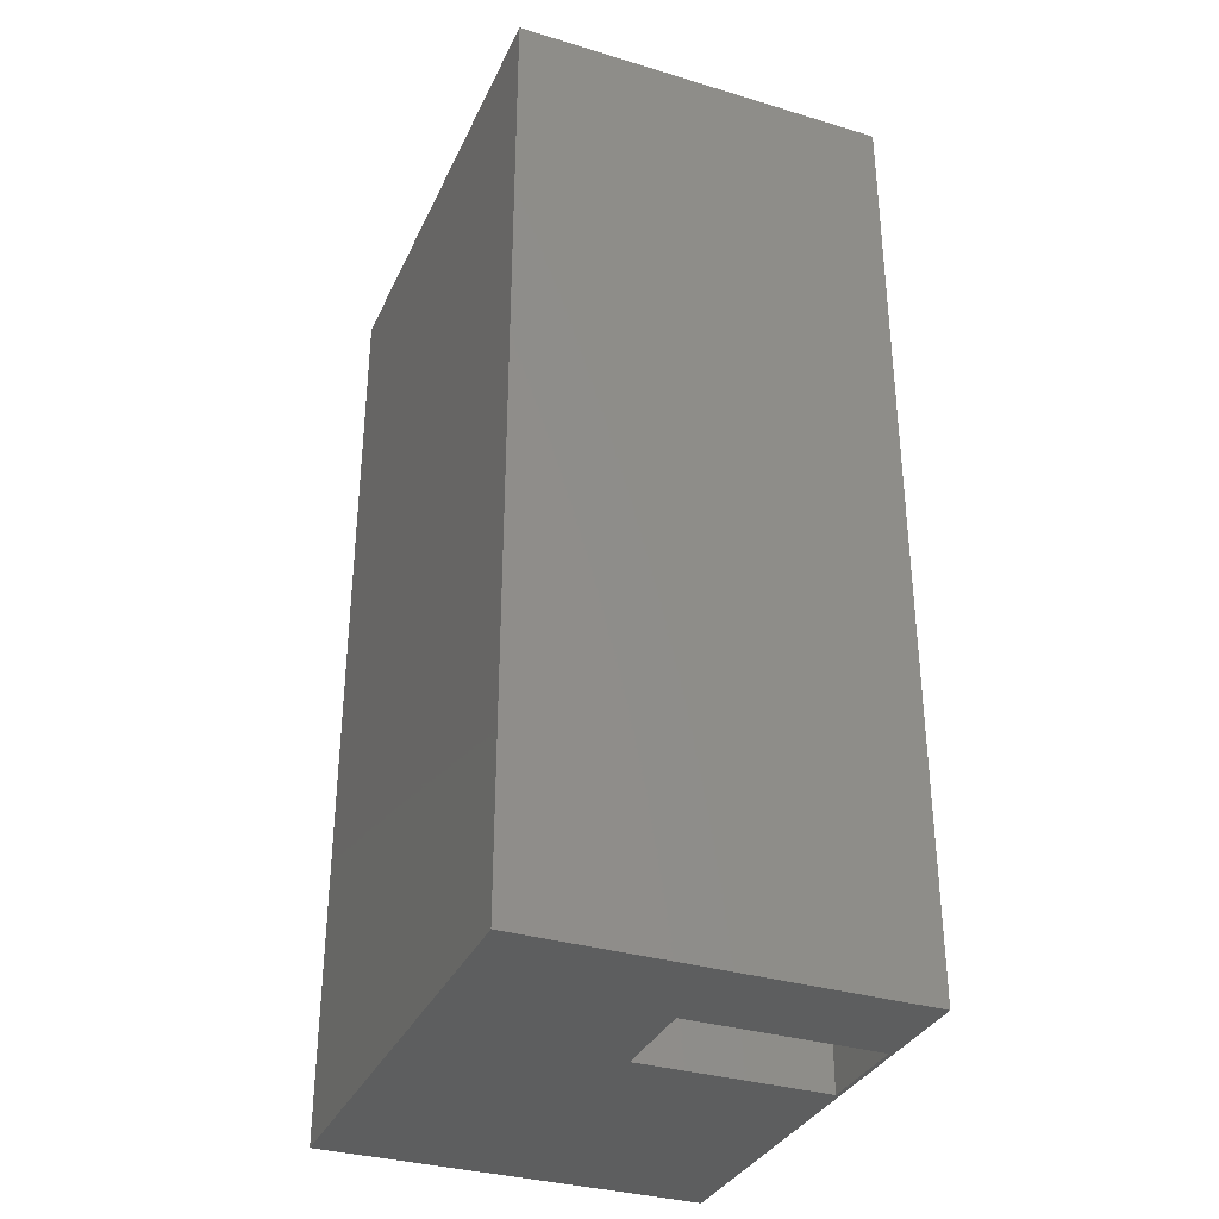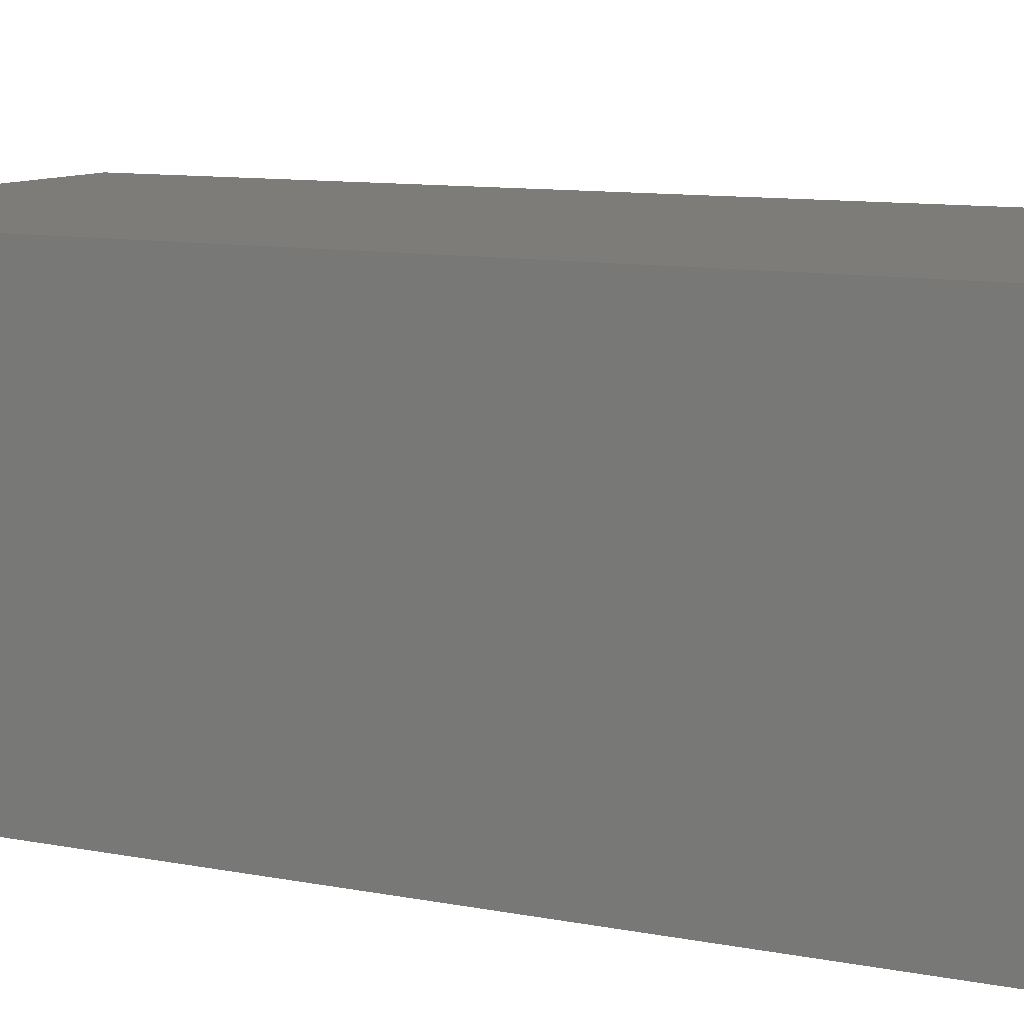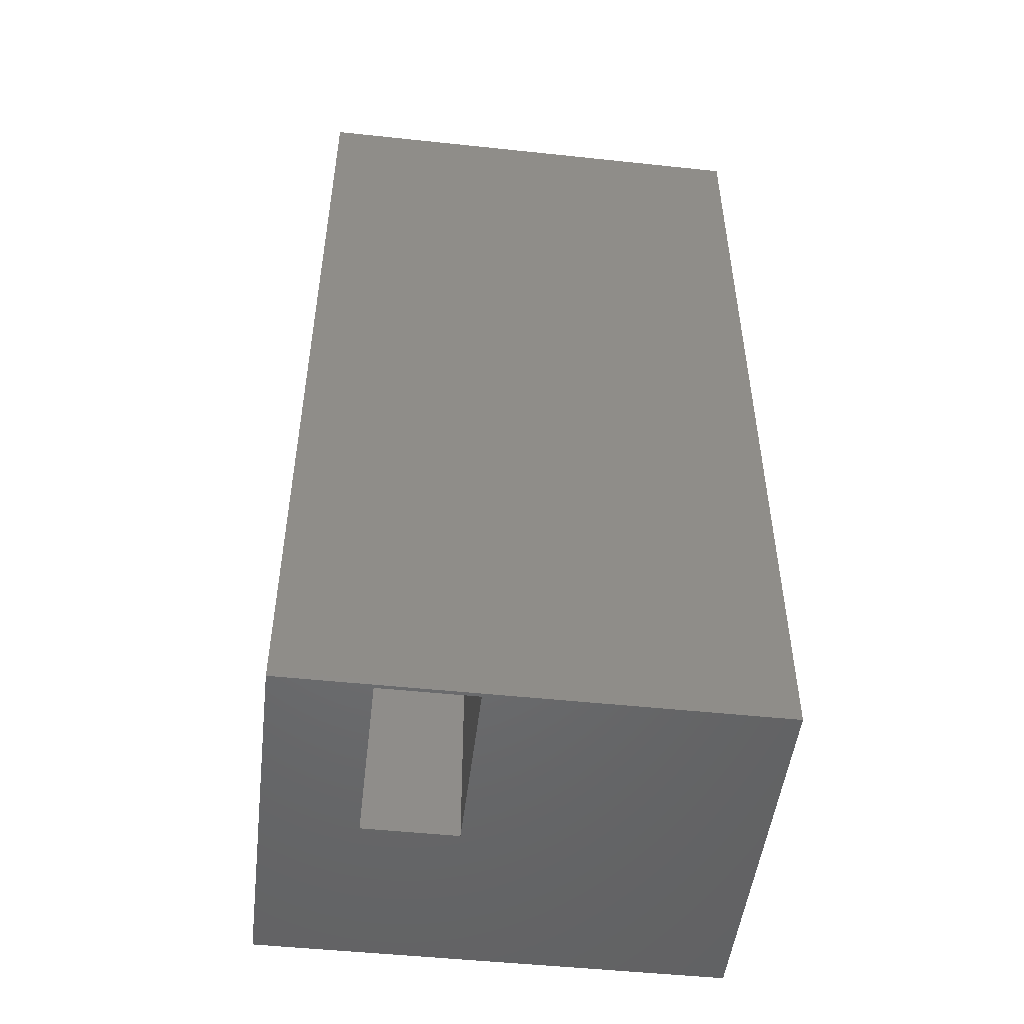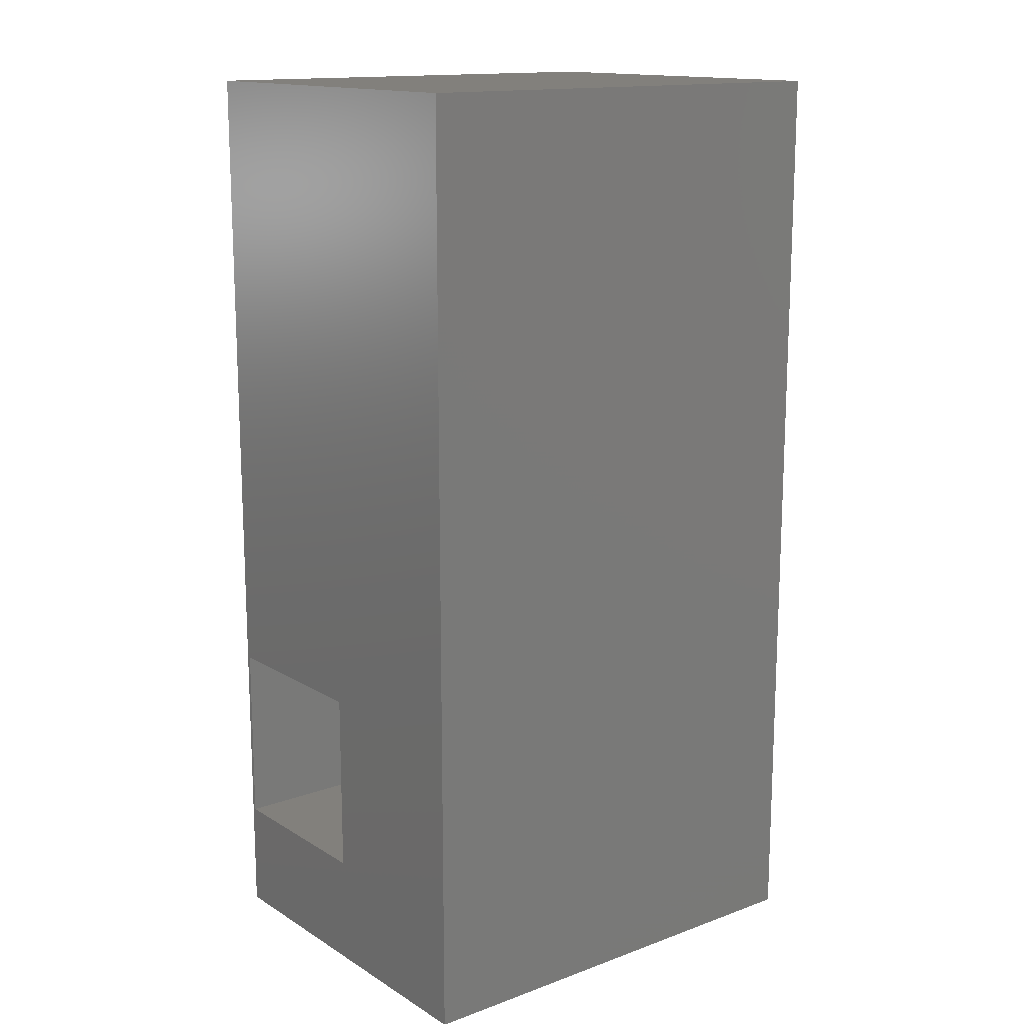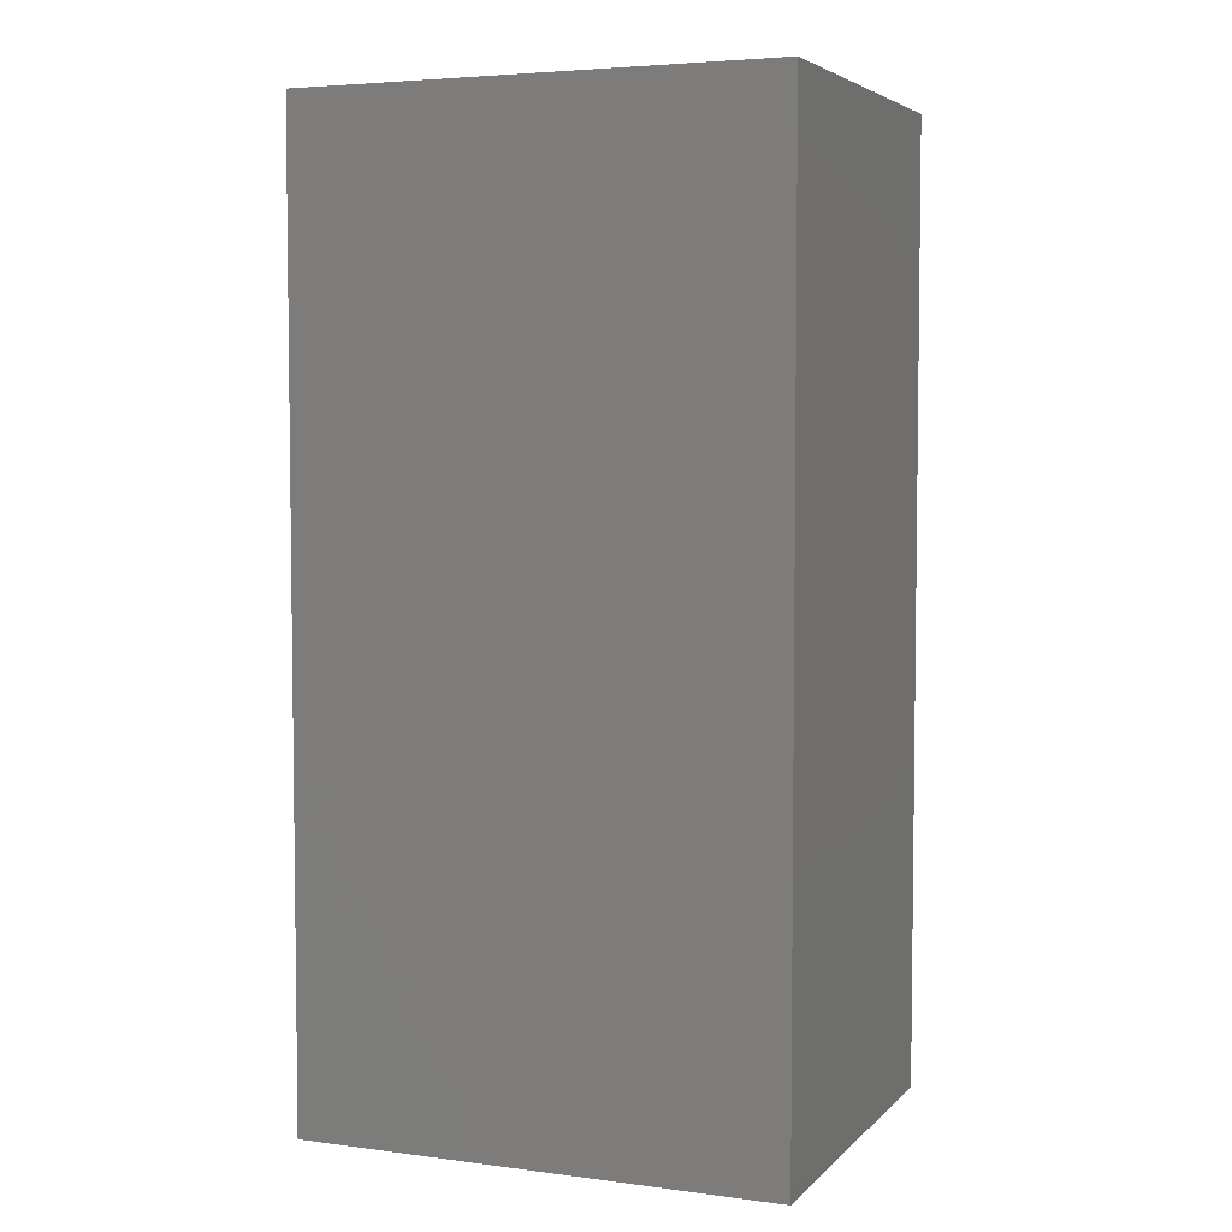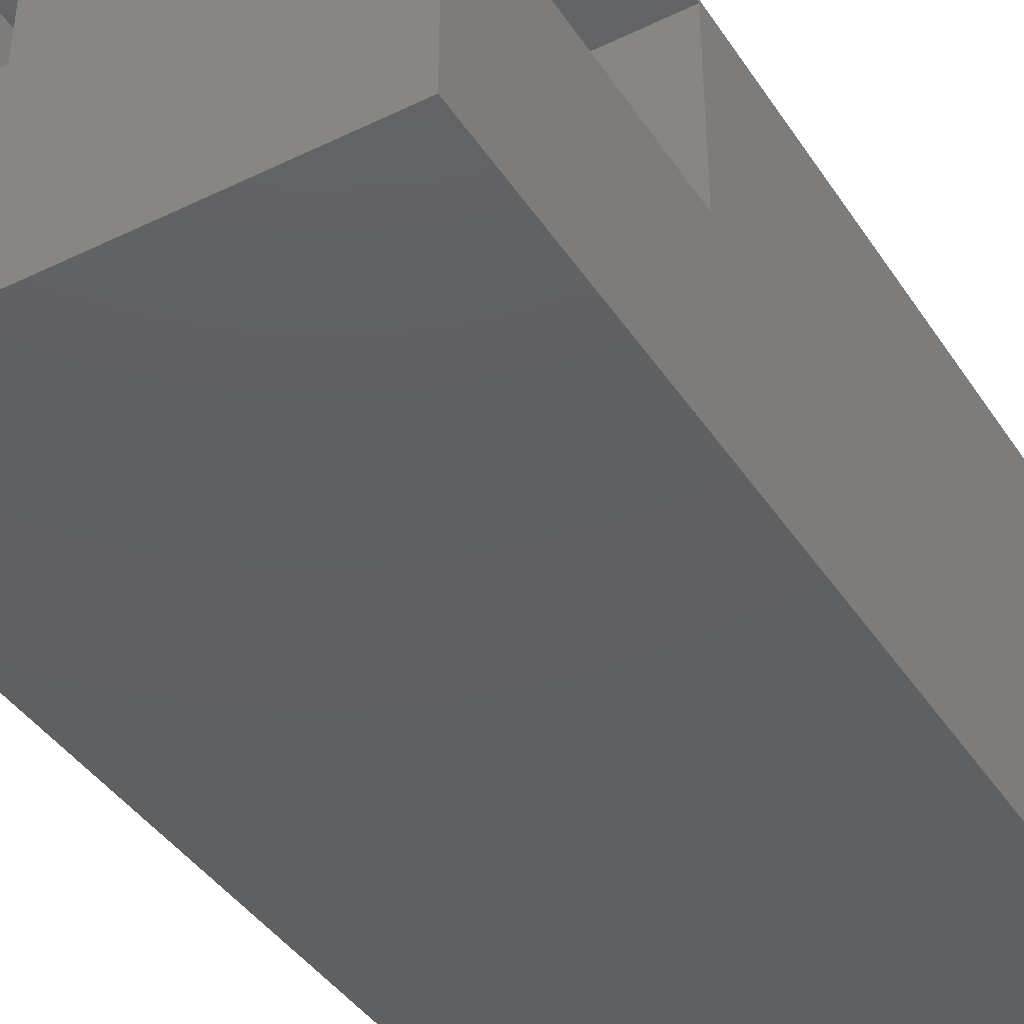
<metadata>
{"format":"stl","ext":"stl","renderer":"f3d","projection":"perspective","resolution":1024,"background":"white","views":[{"elev":-33.8,"azim":-112.2,"up":"+Y"},{"elev":9.7,"azim":-62.5,"up":"+Z"},{"elev":-49.7,"azim":-6.7,"up":"+Y"},{"elev":14.7,"azim":142.0,"up":"+Y"},{"elev":4.7,"azim":-157.5,"up":"+Y"},{"elev":-41.2,"azim":30.5,"up":"+Z"}]}
</metadata>
<code>
# stl→obj: 40 verts, 76 faces
v -0.01562 -0.5703 0.1094
v -0.01562 -0.4062 0.1094
v -0.01562 -0.5703 0.4062
v -0.01562 -0.4062 0.4062
v -0.01307 -0.3803 0.4062
v -0.005515 -0.3554 0.4062
v 0.006758 -0.3325 0.4062
v 0.02327 -0.3123 0.4062
v 0.0434 -0.2958 0.4062
v 0.06636 -0.2835 0.4062
v 0.09128 -0.276 0.4062
v 0.1172 -0.2734 0.4062
v 0.2812 -0.2734 0.4062
v 0.2812 -0.5703 0.4062
v 0.2812 -0.2734 0.1094
v 0.1172 -0.2734 0.1094
v 0.2812 -0.5703 0.1094
v 0.09128 -0.276 0.1094
v 0.06636 -0.2835 0.1094
v 0.0434 -0.2958 0.1094
v 0.02327 -0.3123 0.1094
v 0.006758 -0.3325 0.1094
v -0.005515 -0.3554 0.1094
v -0.01307 -0.3803 0.1094
v 0.2812 -0.75 0.4125
v 0.2812 -0.75 -0.1875
v 0.2812 0.75 0.4125
v 0.2812 0.75 -0.1875
v -0.4688 -0.75 0.4125
v -0.3203 -0.75 0.4062
v -0.1703 -0.75 0.4062
v -0.1703 -0.75 0.1094
v -0.4688 -0.75 -0.1875
v -0.3203 -0.75 0.1094
v -0.3203 -0.1484 0.4062
v -0.3203 -0.1484 0.1094
v -0.1703 -0.1484 0.4062
v -0.1703 -0.1484 0.1094
v -0.4688 0.75 0.4125
v -0.4688 0.75 -0.1875
f 1 2 3
f 3 2 4
f 3 4 5
f 3 5 6
f 3 6 7
f 3 7 8
f 3 8 9
f 3 9 10
f 3 10 11
f 3 11 12
f 3 12 13
f 3 13 14
f 15 13 16
f 16 13 12
f 1 17 15
f 1 15 16
f 1 16 18
f 1 18 19
f 1 19 20
f 1 20 21
f 1 21 22
f 1 22 23
f 1 23 24
f 1 24 2
f 21 7 22
f 22 7 6
f 22 6 23
f 23 6 5
f 23 5 24
f 24 5 4
f 24 4 2
f 7 21 8
f 8 21 20
f 8 20 9
f 9 20 19
f 9 19 10
f 10 19 18
f 10 18 11
f 11 18 16
f 11 16 12
f 25 26 17
f 25 17 14
f 25 14 13
f 25 13 27
f 28 27 13
f 28 13 15
f 28 15 17
f 28 17 26
f 14 17 3
f 3 17 1
f 25 29 30
f 25 30 31
f 25 31 32
f 25 32 26
f 26 32 33
f 33 32 34
f 33 34 29
f 29 34 30
f 30 34 35
f 35 34 36
f 31 30 37
f 37 30 35
f 32 31 38
f 38 31 37
f 34 32 36
f 36 32 38
f 36 38 35
f 35 38 37
f 39 40 29
f 29 40 33
f 27 39 25
f 25 39 29
f 40 28 33
f 33 28 26
f 40 39 28
f 28 39 27

</code>
